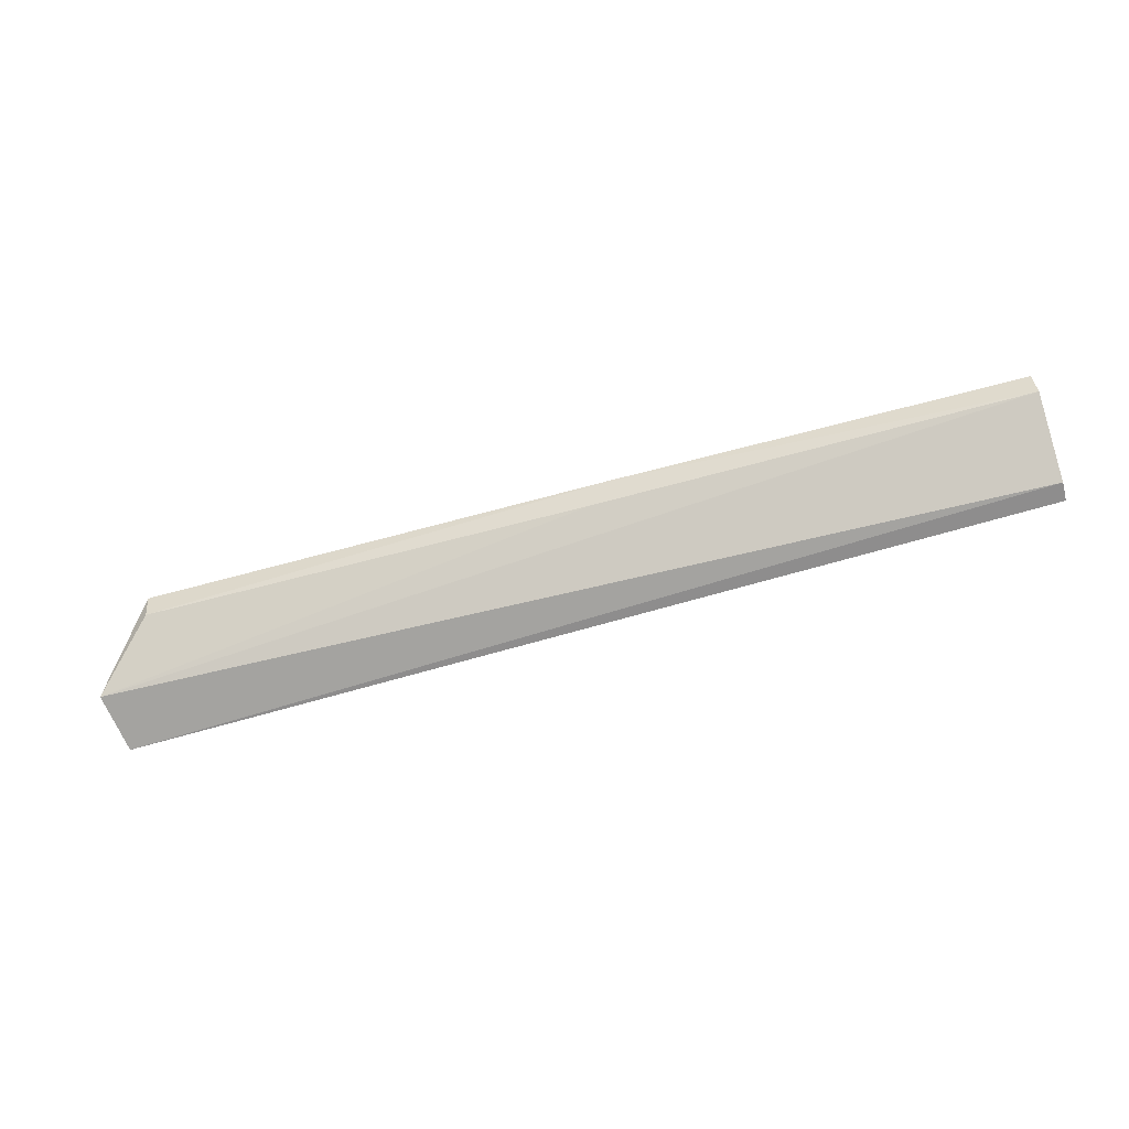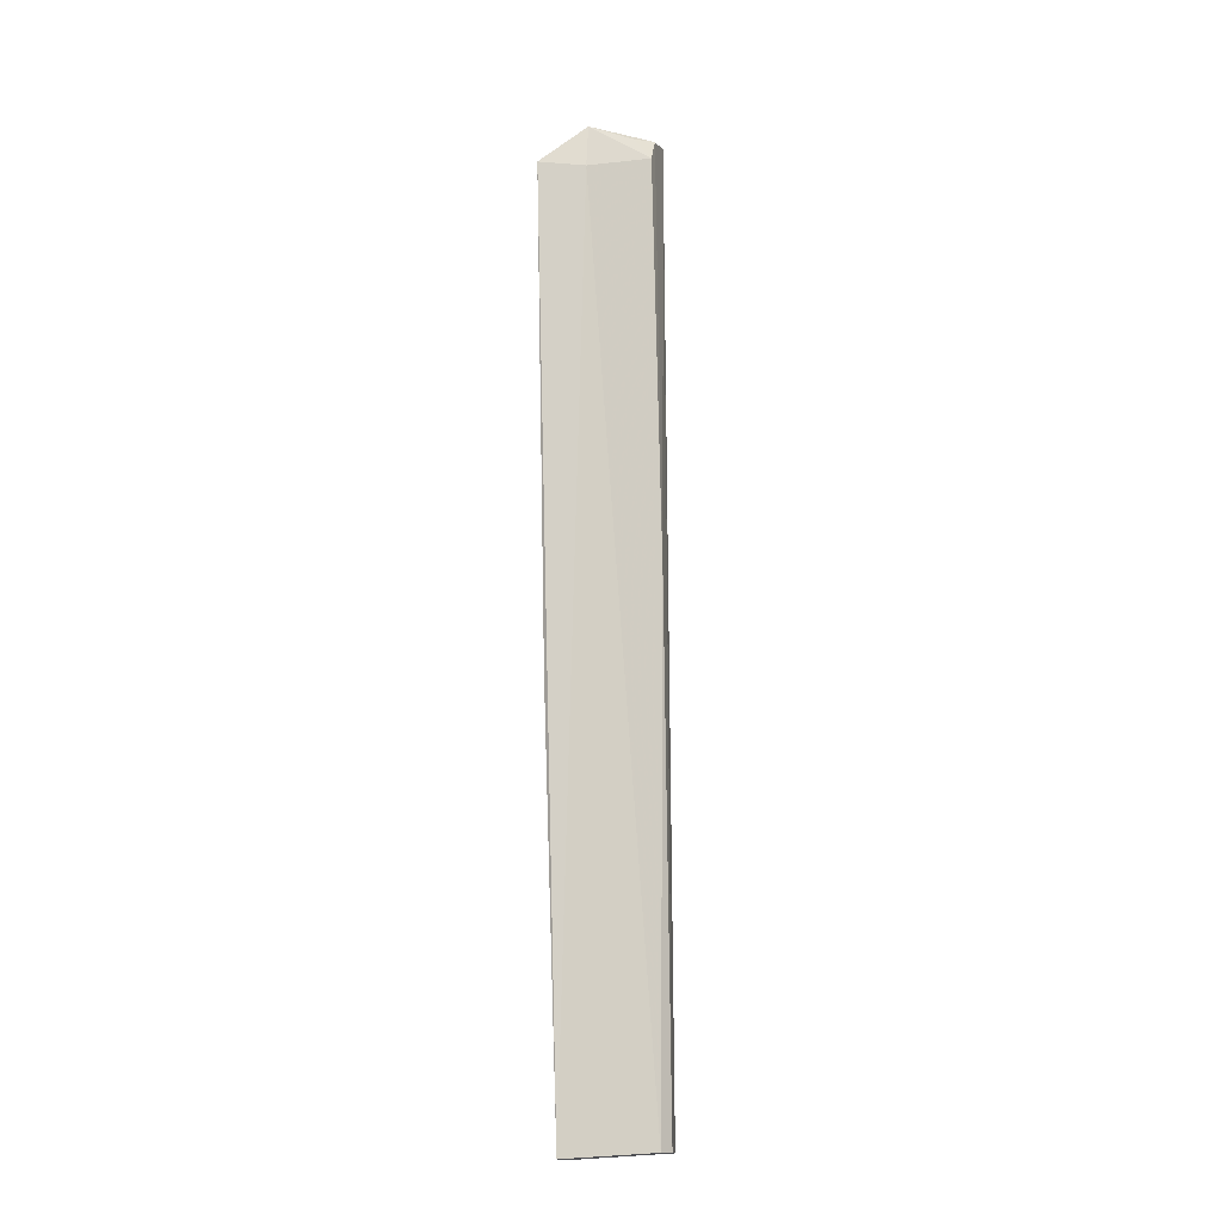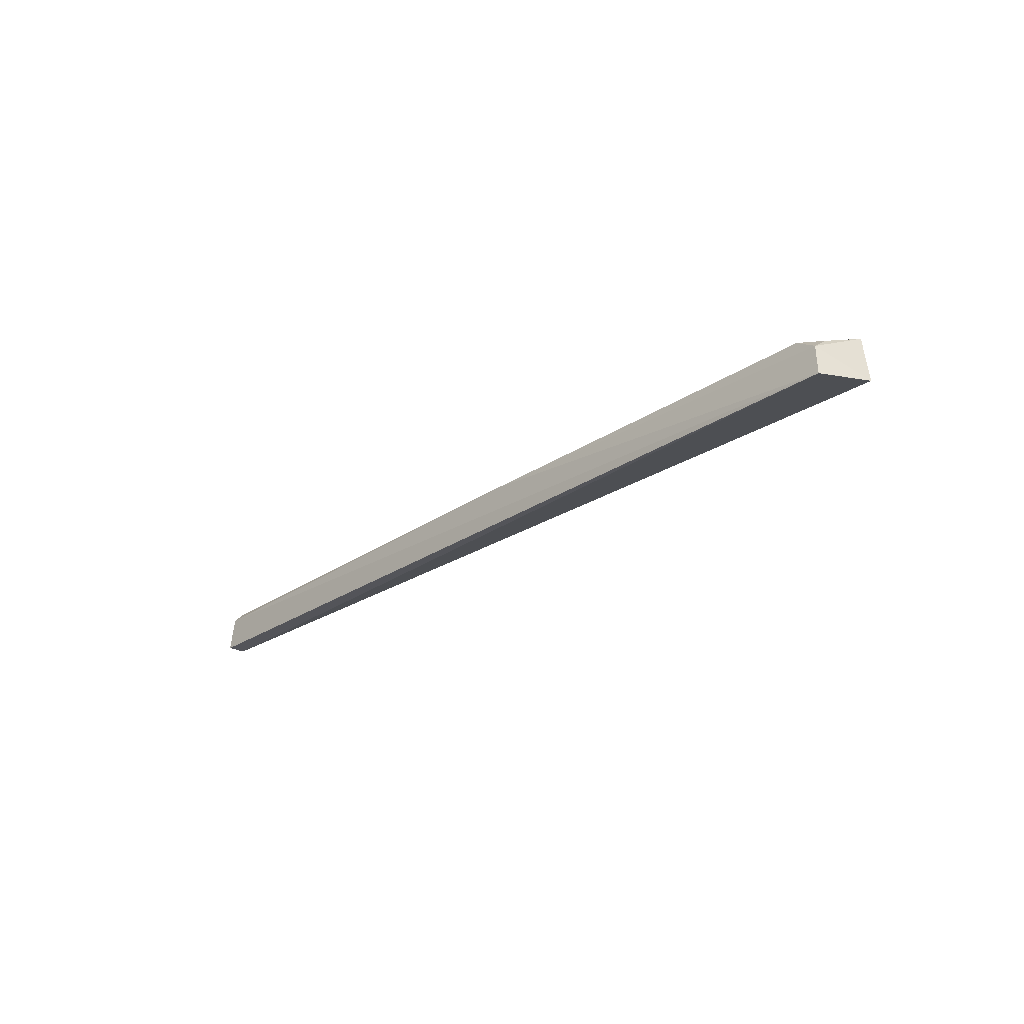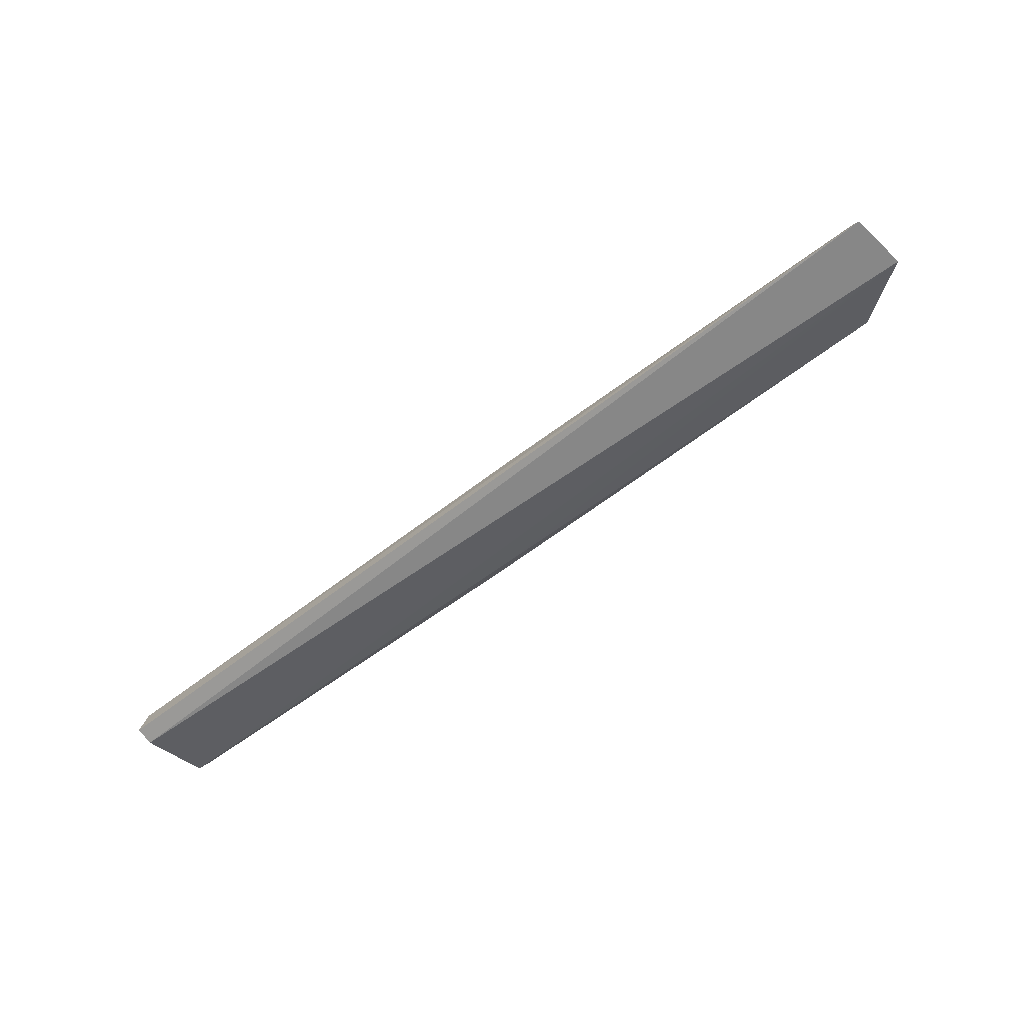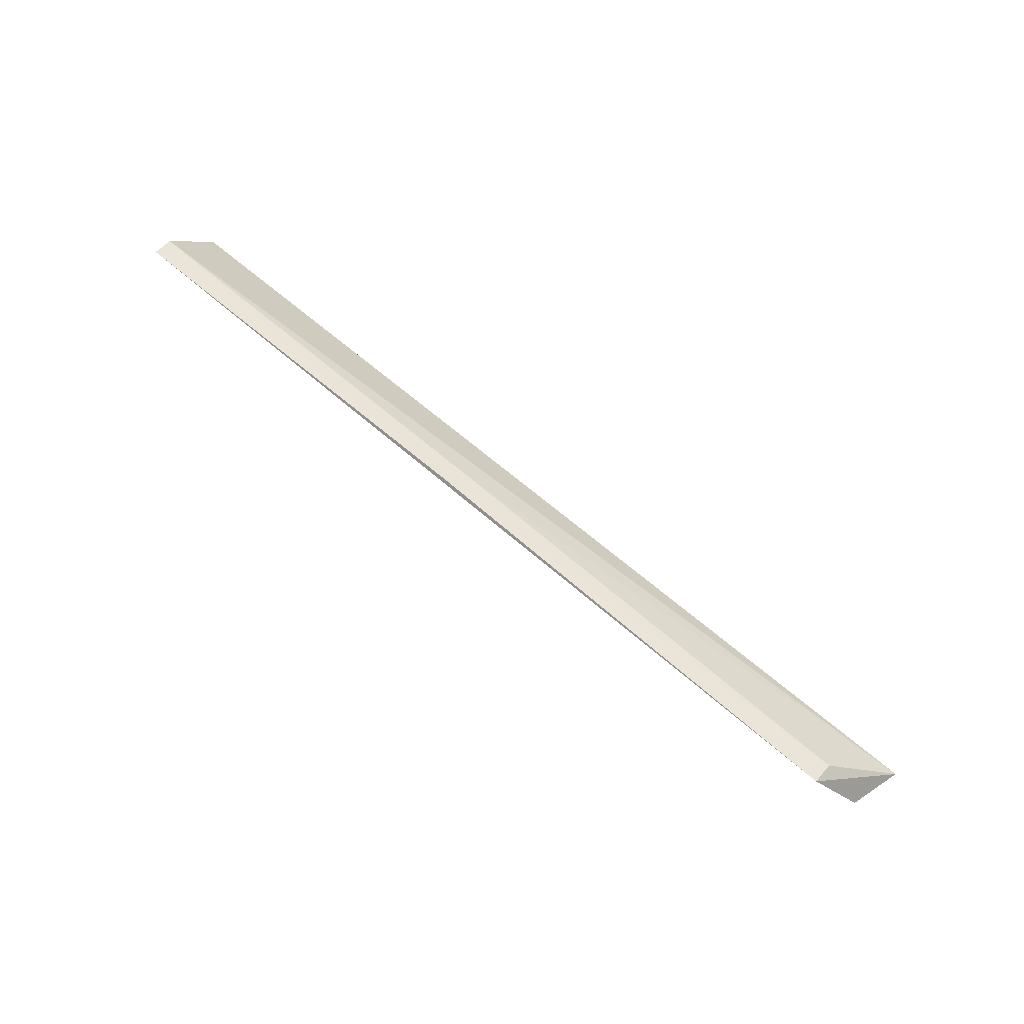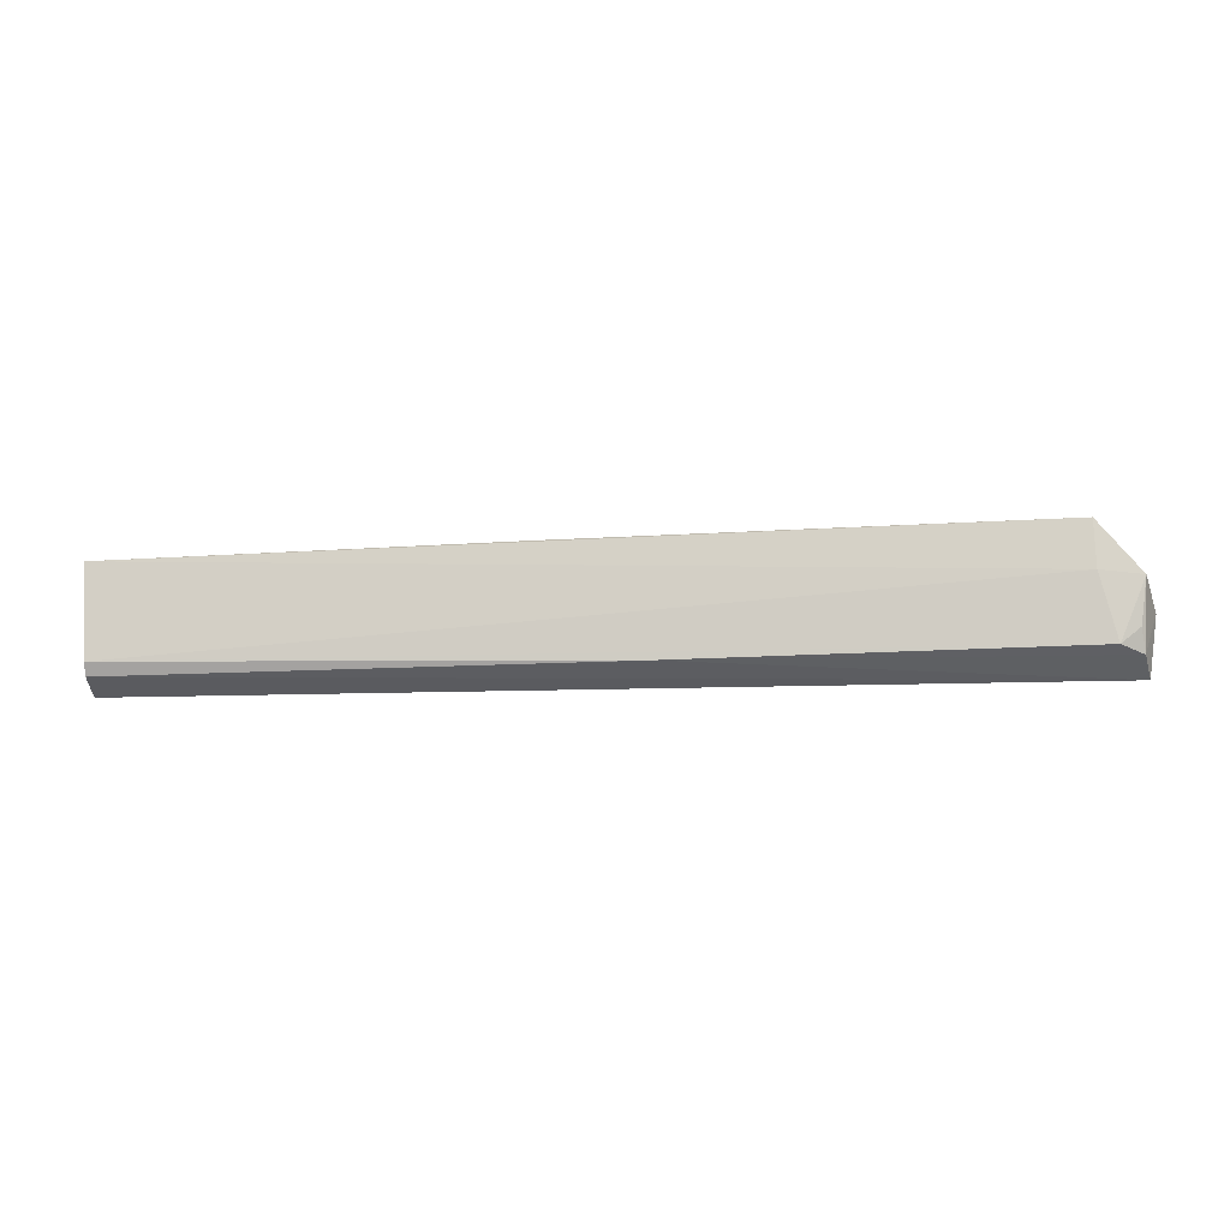
<metadata>
{"format":"obj","ext":"obj","renderer":"f3d","projection":"perspective","resolution":1024,"background":"white","views":[{"elev":-64.9,"azim":15.8,"up":"+Y"},{"elev":77.3,"azim":88.8,"up":"+Y"},{"elev":-23.7,"azim":-131.4,"up":"+Y"},{"elev":-68.9,"azim":-144.0,"up":"+Y"},{"elev":71.0,"azim":-140.4,"up":"+Z"},{"elev":-27.6,"azim":-176.0,"up":"+Z"}]}
</metadata>
<code>
v 0.05603 0.06774 0.01584
v 0.05624 0.06518 0.01485
v 0.05578 0.06348 0.00418
v -0.05605 0.05918 0.002089
v -0.05041 0.06619 0.01544
v 0.05605 0.05918 0.006051
v 0.007154 0.06791 0.0164
v -0.05234 0.06482 0.003613
v 0.05601 0.05918 0.003775
v -0.05729 0.0603 0.009239
v 0.00435 0.06544 0.01502
v -0.00444 0.06445 0.003591
v -0.05032 0.06888 0.01631
v -0.05549 0.0666 0.01063
v -0.0551 0.06312 0.003118
v 0.05573 0.06466 0.005398
v -0.05041 0.06748 0.01094
v -0.0547 0.0648 0.005542
f 1 2 3
f 7 2 1
f 9 3 2
f 9 2 6
f 9 6 4
f 9 4 3
f 10 4 6
f 10 6 2
f 11 7 5
f 11 2 7
f 11 10 2
f 11 5 10
f 12 3 4
f 13 5 7
f 13 7 1
f 13 10 5
f 14 10 13
f 15 12 4
f 15 8 12
f 15 4 10
f 15 10 14
f 16 1 3
f 16 3 12
f 16 12 8
f 17 14 13
f 17 8 14
f 17 16 8
f 17 13 1
f 17 1 16
f 18 15 14
f 18 14 8
f 18 8 15

</code>
